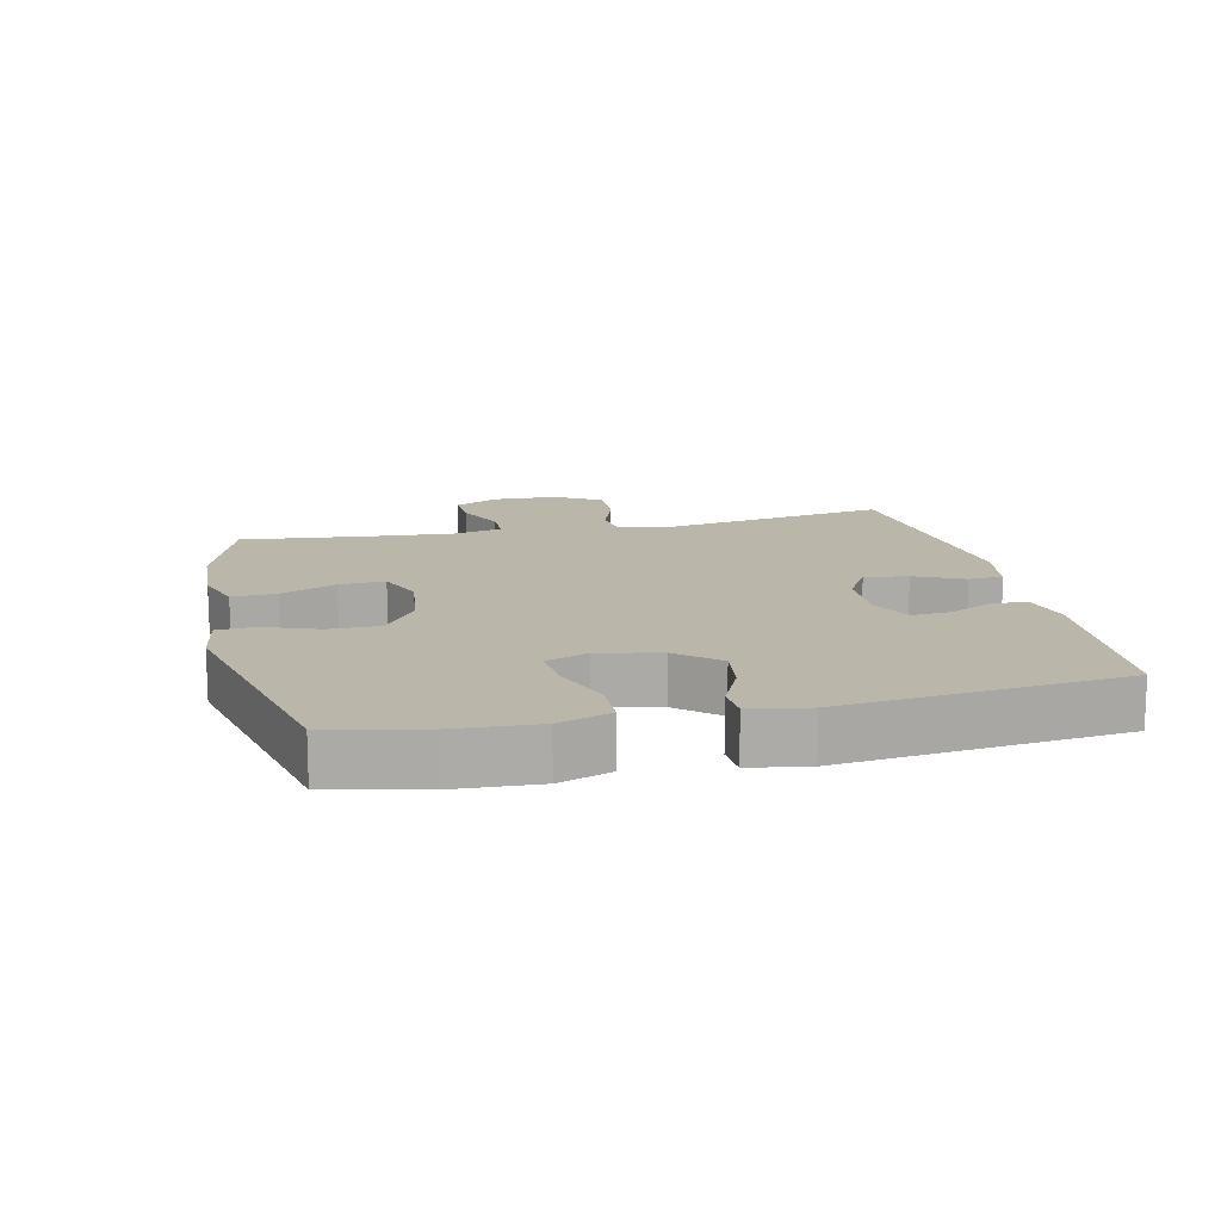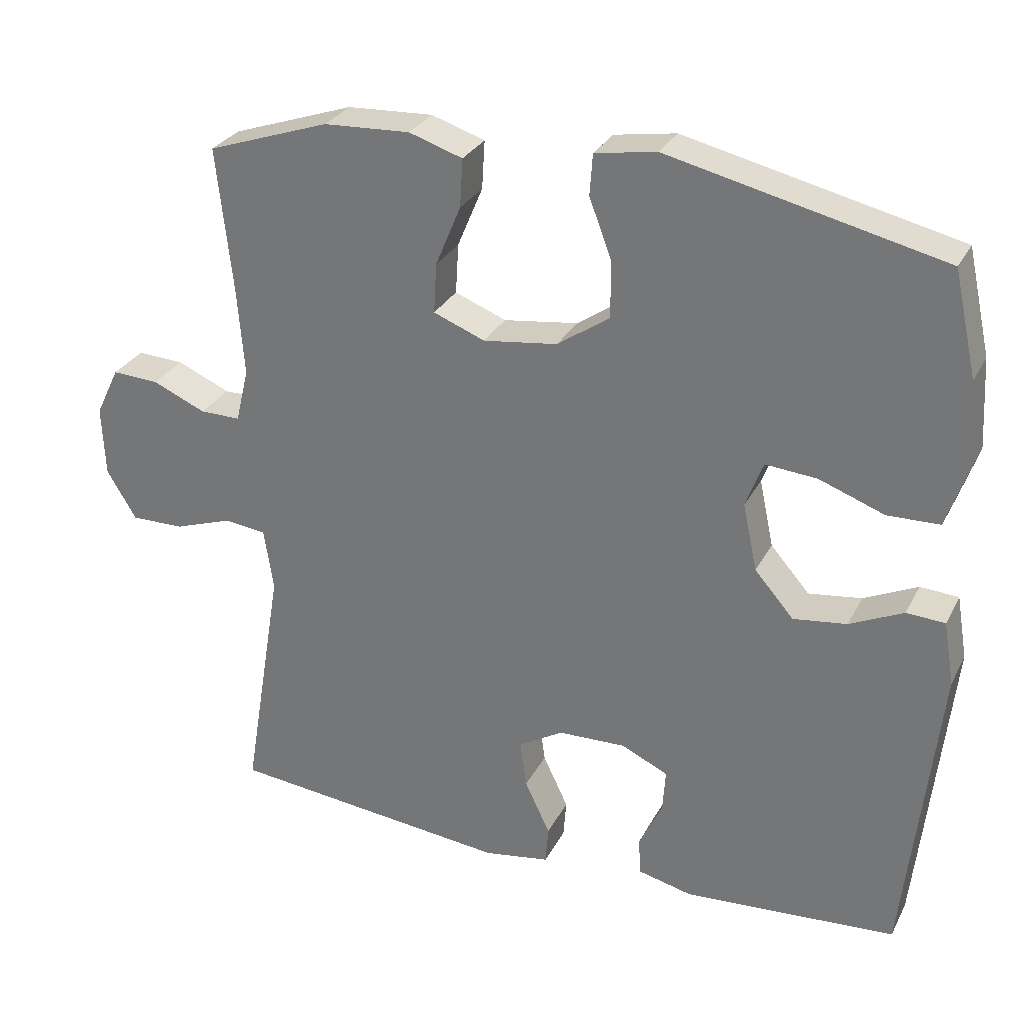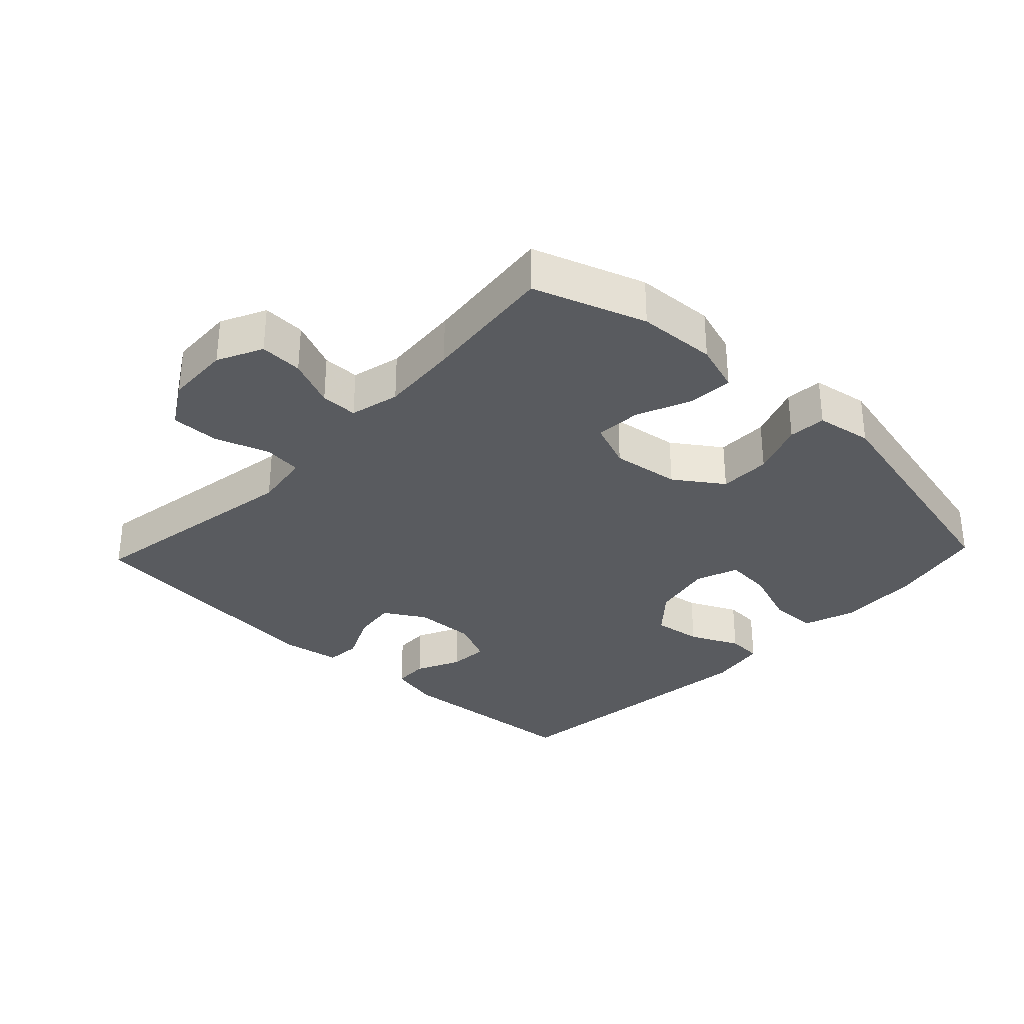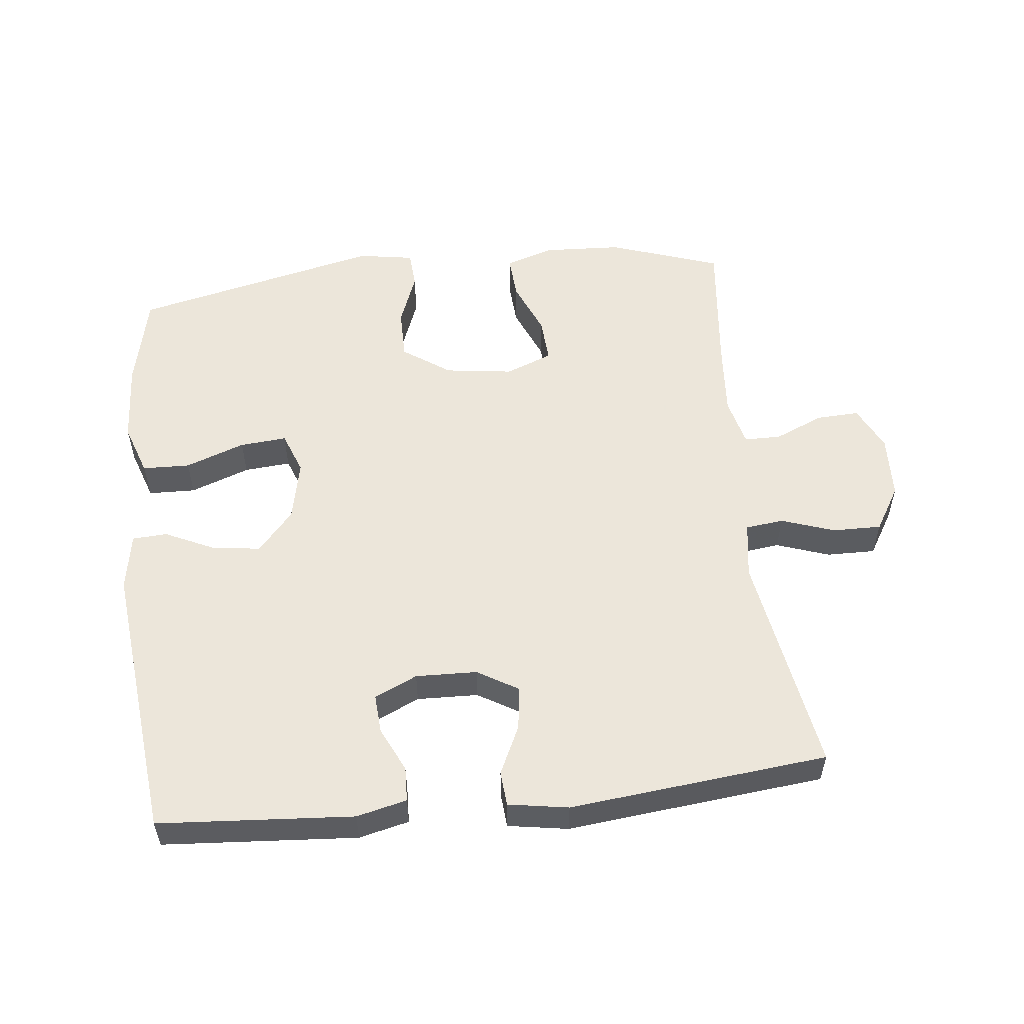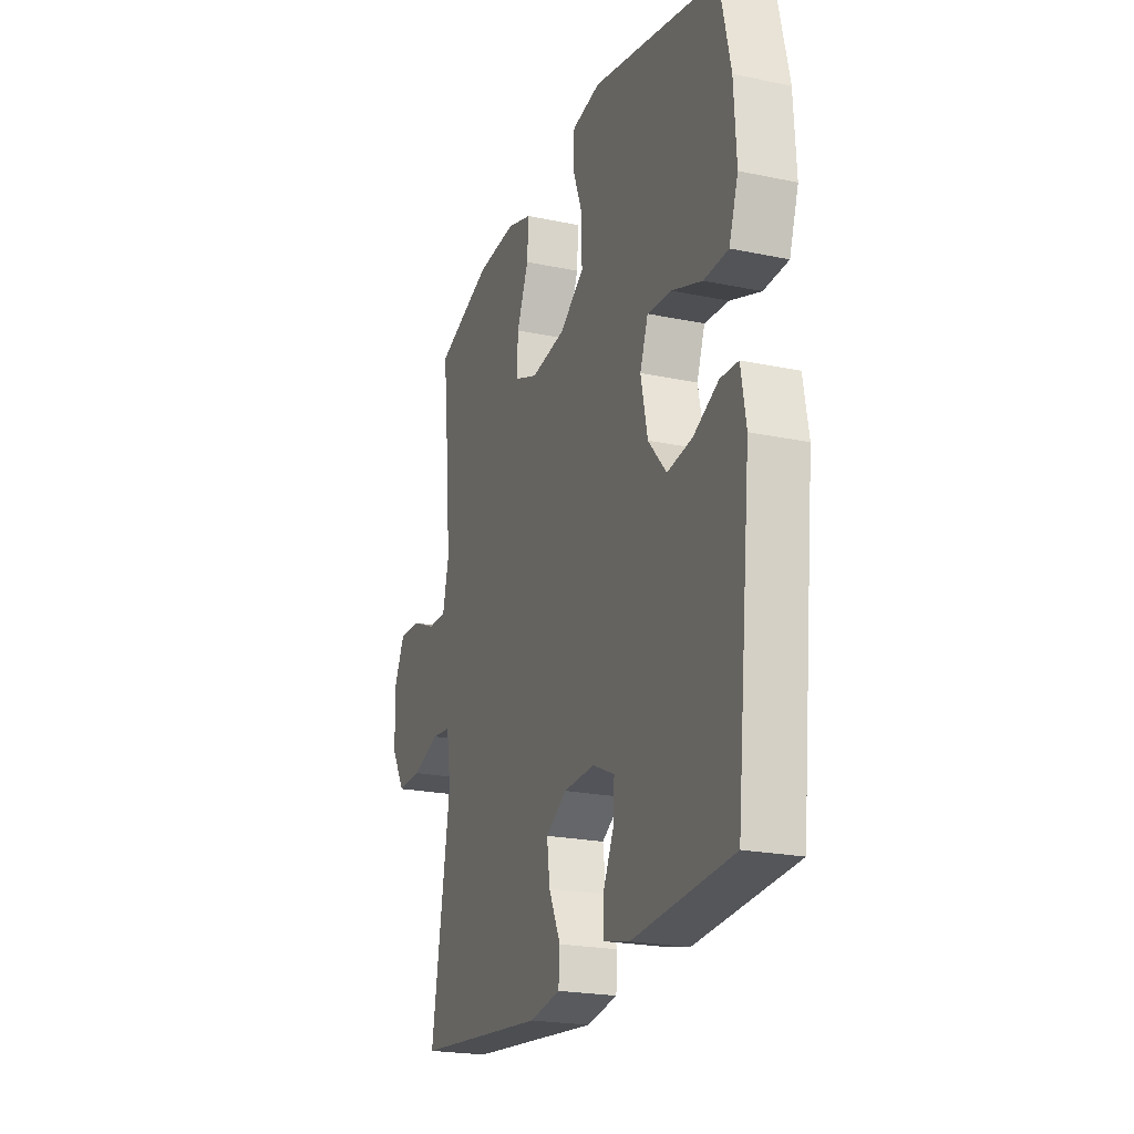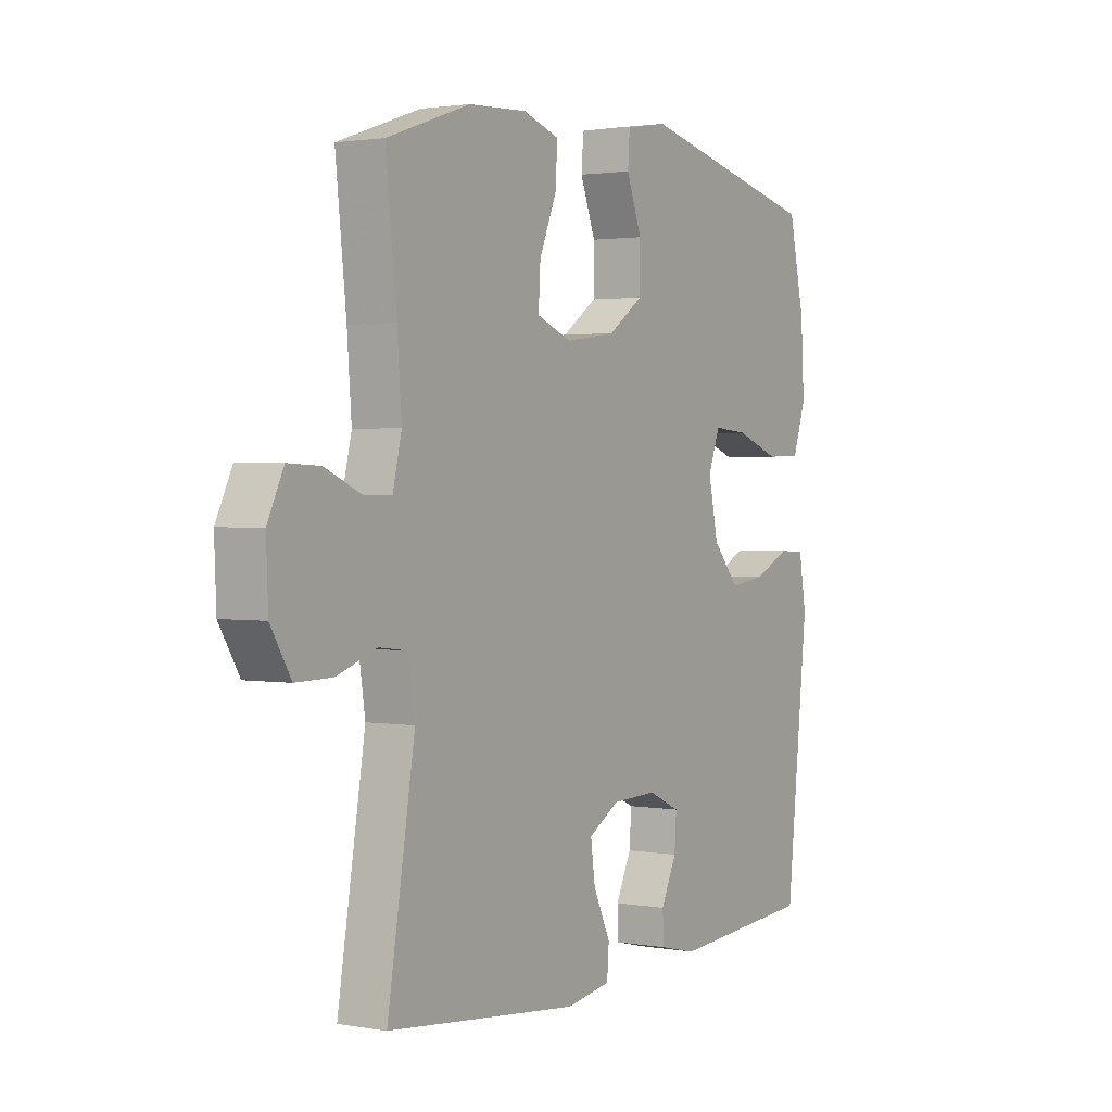
<metadata>
{"format":"obj","ext":"obj","renderer":"f3d","projection":"perspective","resolution":1024,"background":"white","views":[{"elev":14.1,"azim":77.1,"up":"+Y"},{"elev":29.2,"azim":23.0,"up":"+Z"},{"elev":-32.1,"azim":-43.4,"up":"+Y"},{"elev":54.6,"azim":173.7,"up":"+Y"},{"elev":-22.1,"azim":70.0,"up":"+Z"},{"elev":1.8,"azim":-58.0,"up":"+Z"}]}
</metadata>
<code>
v 0.5 0.07 0.5
v 0.532 0.07 0.356
v 0.539 0.07 0.232
v 0.512 0.07 0.153
v 0.44 0.07 0.151
v 0.35 0.07 0.184
v 0.279 0.07 0.19
v 0.255 0.07 0.126
v 0.275 0.07 0.033
v 0.329 0.07 -0.029
v 0.403 0.07 -0.019
v 0.477 0.07 0.016
v 0.53 0.07 0.013
v 0.545 0.07 -0.075
v 0.5 0.07 -0.5
v 0.205 0.07 -0.521
v 0.129 0.07 -0.503
v 0.127 0.07 -0.45
v 0.159 0.07 -0.383
v 0.163 0.07 -0.323
v 0.098 0.07 -0.293
v 0.005 0.07 -0.296
v -0.057 0.07 -0.333
v -0.048 0.07 -0.399
v -0.013 0.07 -0.473
v -0.017 0.07 -0.526
v -0.108 0.07 -0.541
v -0.5 0.07 -0.5
v -0.444 0.07 -0.16
v -0.457 0.07 -0.074
v -0.515 0.07 -0.067
v -0.596 0.07 -0.095
v -0.67 0.07 -0.096
v -0.711 0.07 -0.028
v -0.715 0.07 0.07
v -0.682 0.07 0.138
v -0.617 0.07 0.135
v -0.543 0.07 0.103
v -0.487 0.07 0.103
v -0.469 0.07 0.178
v -0.478 0.07 0.296
v -0.5 0.07 0.5
v -0.331 0.07 0.558
v -0.212 0.07 0.564
v -0.138 0.07 0.54
v -0.142 0.07 0.473
v -0.177 0.07 0.389
v -0.181 0.07 0.32
v -0.11 0.07 0.292
v -0.007 0.07 0.306
v 0.065 0.07 0.356
v 0.065 0.07 0.434
v 0.034 0.07 0.516
v 0.038 0.07 0.573
v 0.123 0.07 0.587
v 0.5 0 0.5
v 0.532 0 0.356
v 0.539 0 0.232
v 0.512 0 0.153
v 0.44 0 0.151
v 0.35 0 0.184
v 0.279 0 0.19
v 0.255 0 0.126
v 0.275 0 0.033
v 0.329 0 -0.029
v 0.403 0 -0.019
v 0.477 0 0.016
v 0.53 0 0.013
v 0.545 0 -0.075
v 0.5 0 -0.5
v 0.205 0 -0.521
v 0.129 0 -0.503
v 0.127 0 -0.45
v 0.159 0 -0.383
v 0.163 0 -0.323
v 0.098 0 -0.293
v 0.005 0 -0.296
v -0.057 0 -0.333
v -0.048 0 -0.399
v -0.013 0 -0.473
v -0.017 0 -0.526
v -0.108 0 -0.541
v -0.5 0 -0.5
v -0.444 0 -0.16
v -0.457 0 -0.074
v -0.515 0 -0.067
v -0.596 0 -0.095
v -0.67 0 -0.096
v -0.711 0 -0.028
v -0.715 0 0.07
v -0.682 0 0.138
v -0.617 0 0.135
v -0.543 0 0.103
v -0.487 0 0.103
v -0.469 0 0.178
v -0.478 0 0.296
v -0.5 0 0.5
v -0.331 0 0.558
v -0.212 0 0.564
v -0.138 0 0.54
v -0.142 0 0.473
v -0.177 0 0.389
v -0.181 0 0.32
v -0.11 0 0.292
v -0.007 0 0.306
v 0.065 0 0.356
v 0.065 0 0.434
v 0.034 0 0.516
v 0.038 0 0.573
v 0.123 0 0.587
f 52 53 54 55
f 51 52 55 1
f 50 51 1 2
f 49 50 2 3
f 44 45 46 47
f 44 47 48
f 41 42 43 44
f 40 41 44 48
f 39 40 48 49
f 35 36 37 38
f 35 38 39
f 34 35 39
f 31 32 33 34
f 30 31 34 39
f 26 27 28 29
f 24 25 26 29
f 23 24 29 30
f 22 23 30 39
f 16 17 18 19
f 16 19 20
f 15 16 20
f 14 15 20
f 11 12 13 14
f 10 11 14 20
f 9 10 20 21
f 3 4 5 6
f 3 6 7
f 49 3 7
f 39 49 7 8
f 21 22 39
f 8 9 21 39
f 110 109 108 107
f 56 110 107 106
f 57 56 106 105
f 58 57 105 104
f 102 101 100 99
f 103 102 99
f 99 98 97 96
f 103 99 96 95
f 104 103 95 94
f 93 92 91 90
f 94 93 90
f 94 90 89
f 89 88 87 86
f 94 89 86 85
f 84 83 82 81
f 84 81 80 79
f 85 84 79 78
f 94 85 78 77
f 74 73 72 71
f 75 74 71
f 75 71 70
f 75 70 69
f 69 68 67 66
f 75 69 66 65
f 76 75 65 64
f 61 60 59 58
f 62 61 58
f 62 58 104
f 63 62 104 94
f 94 77 76
f 94 76 64 63
f 1 56 57 2
f 2 57 58 3
f 3 58 59 4
f 4 59 60 5
f 5 60 61 6
f 6 61 62 7
f 7 62 63 8
f 8 63 64 9
f 9 64 65 10
f 10 65 66 11
f 11 66 67 12
f 12 67 68 13
f 13 68 69 14
f 14 69 70 15
f 15 70 71 16
f 16 71 72 17
f 17 72 73 18
f 18 73 74 19
f 19 74 75 20
f 20 75 76 21
f 21 76 77 22
f 22 77 78 23
f 23 78 79 24
f 24 79 80 25
f 25 80 81 26
f 26 81 82 27
f 27 82 83 28
f 28 83 84 29
f 29 84 85 30
f 30 85 86 31
f 31 86 87 32
f 32 87 88 33
f 33 88 89 34
f 34 89 90 35
f 35 90 91 36
f 36 91 92 37
f 37 92 93 38
f 38 93 94 39
f 39 94 95 40
f 40 95 96 41
f 41 96 97 42
f 42 97 98 43
f 43 98 99 44
f 44 99 100 45
f 45 100 101 46
f 46 101 102 47
f 47 102 103 48
f 48 103 104 49
f 49 104 105 50
f 50 105 106 51
f 51 106 107 52
f 52 107 108 53
f 53 108 109 54
f 54 109 110 55
f 55 110 56 1

</code>
